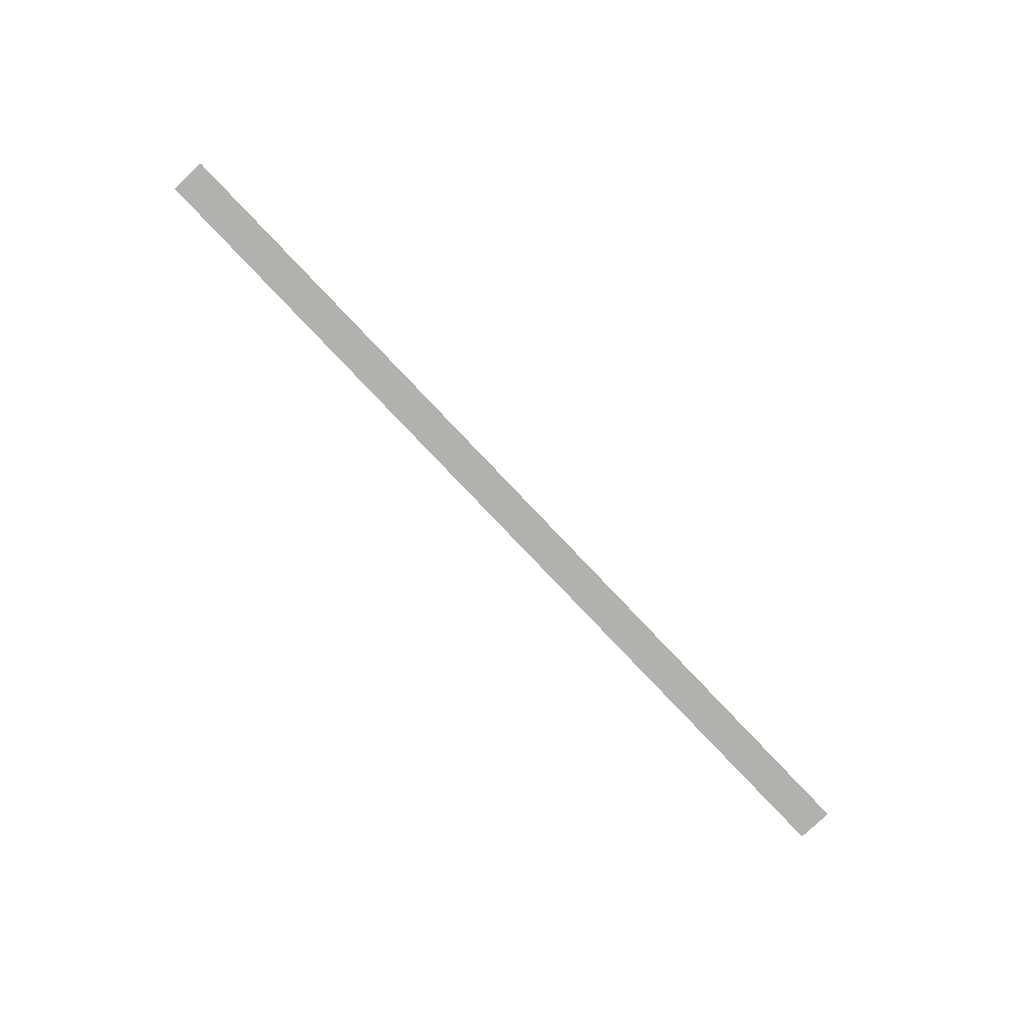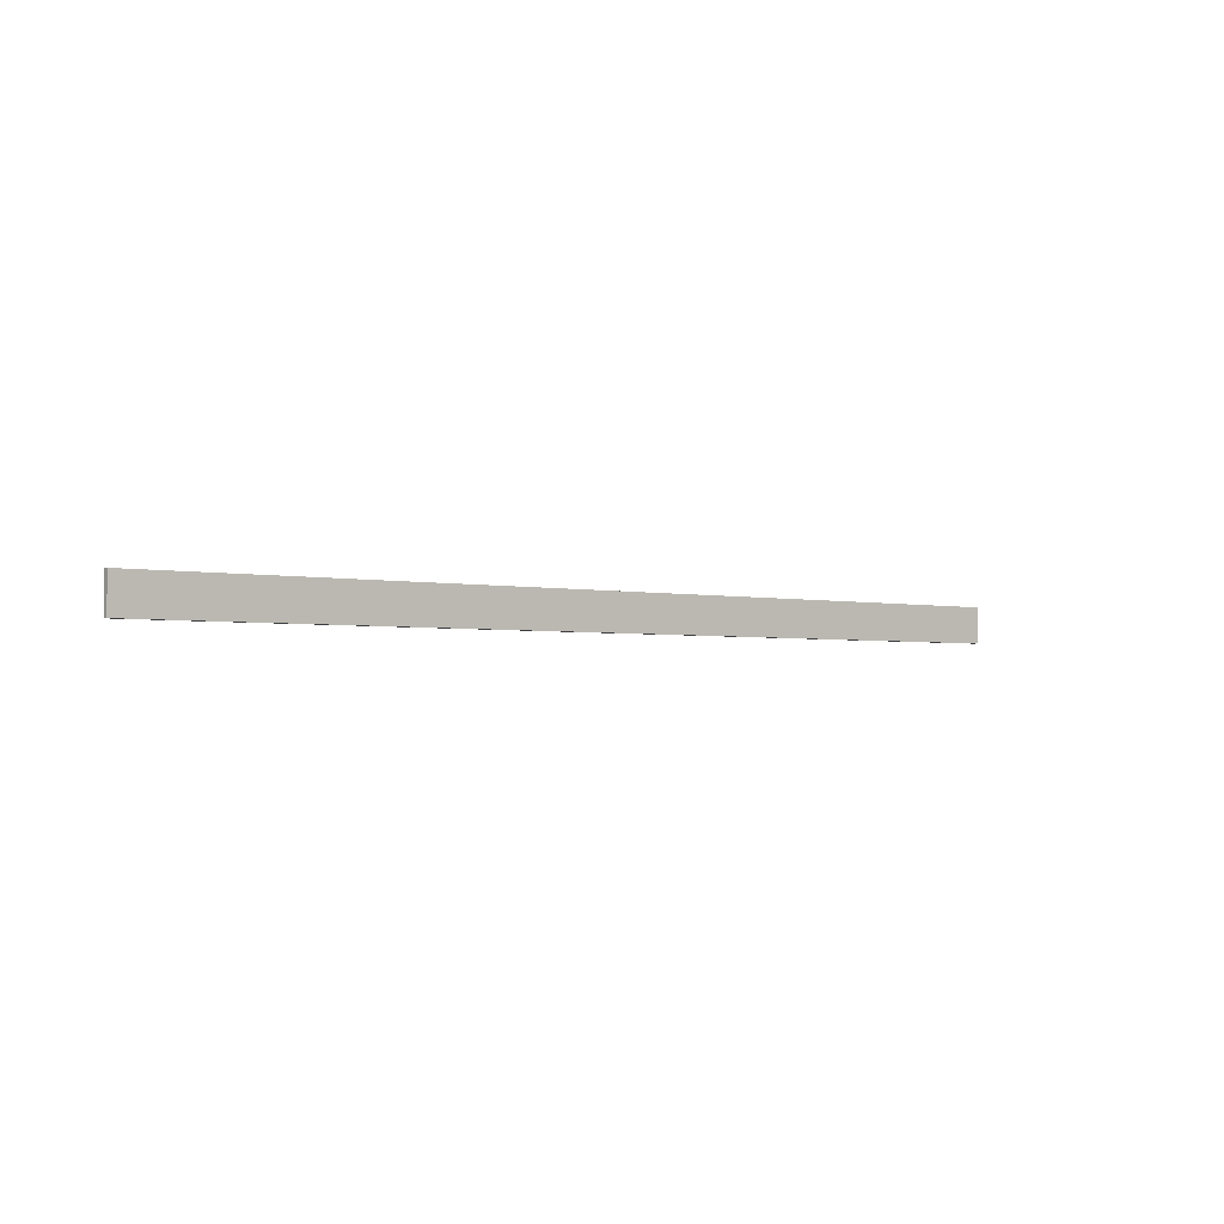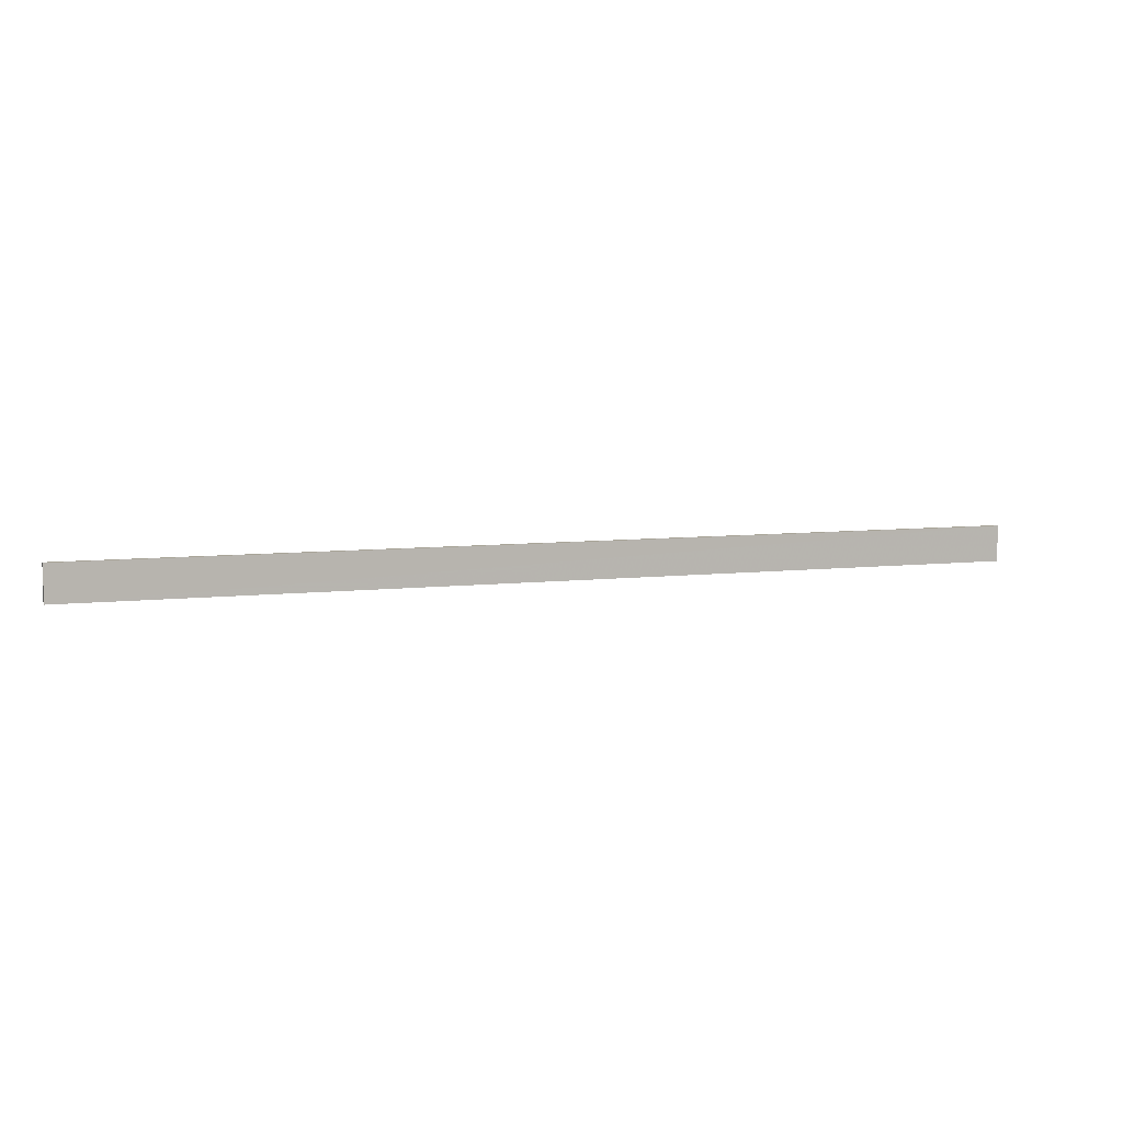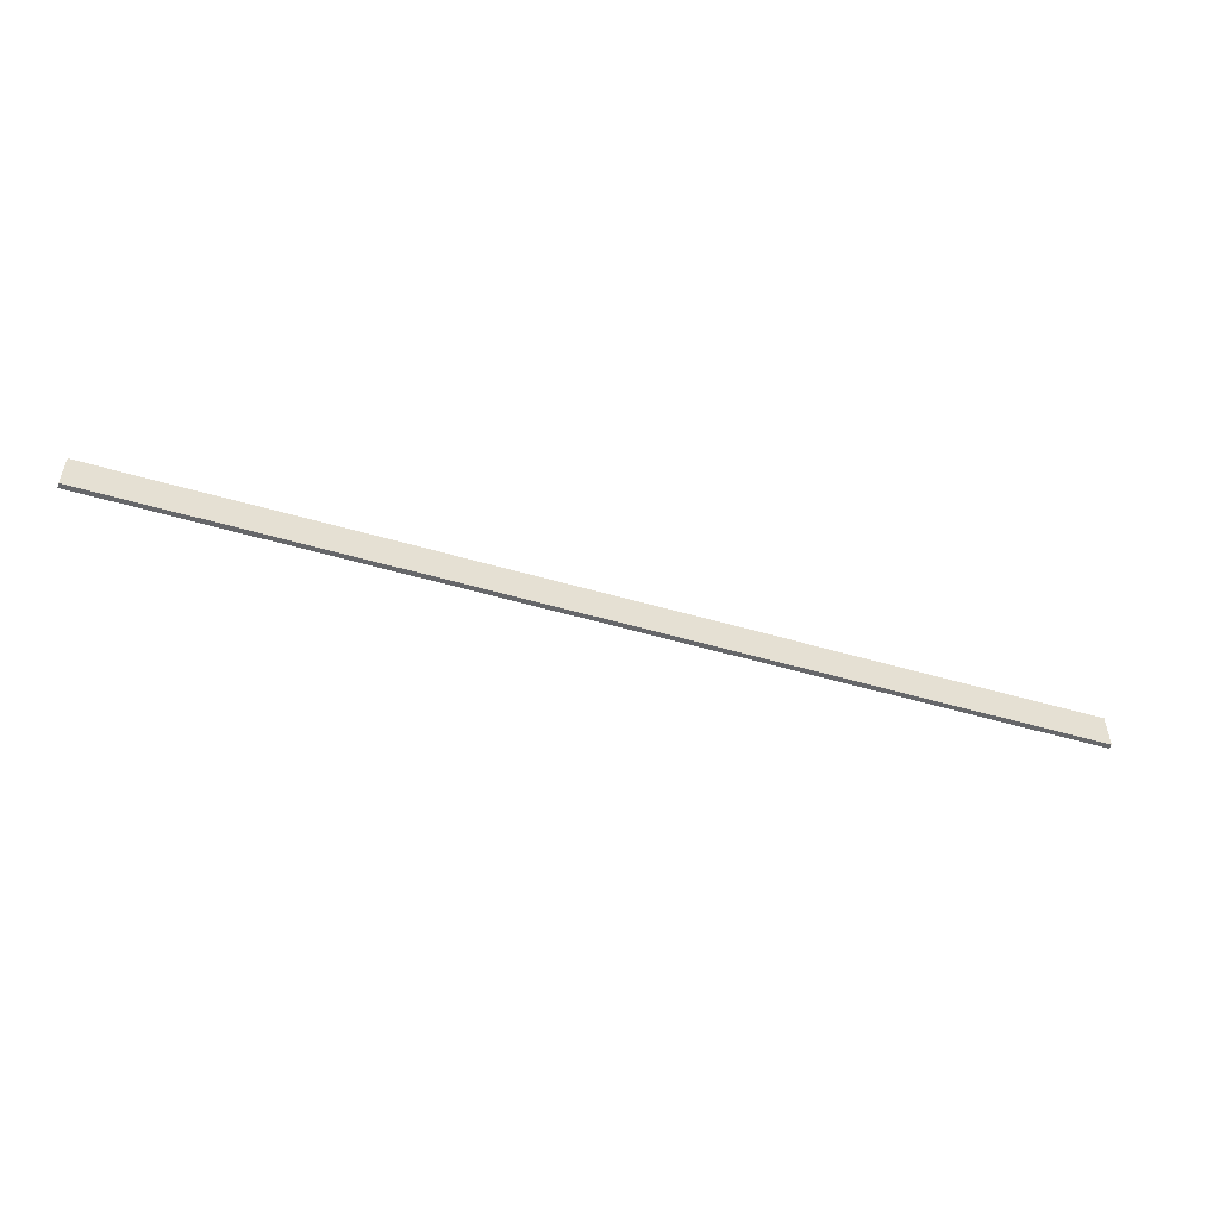
<metadata>
{"format":"obj","ext":"obj","renderer":"f3d","projection":"perspective","resolution":1024,"background":"white","views":[{"elev":-79.2,"azim":133.5,"up":"+Z"},{"elev":-2.6,"azim":140.5,"up":"+Y"},{"elev":6.7,"azim":160.0,"up":"+Y"},{"elev":-52.3,"azim":162.5,"up":"+Y"}]}
</metadata>
<code>
o 5313
v 2168 1873 11.81
v 2166 1873 11.81
v 2166 1873 11.81
v 2168 1873 11.81
v 2166 1873 11.81
v 2166 1873 11.81
v 2168 1873 11.81
v 2166 1873 11.81
v 2168 1873 11.81
v 2168 1873 11.81
v 2168 1873 11.81
v 2168 1873 11.81
v 2168 1873 11.81
v 2166 1873 11.81
v 2168 1873 11.81
v 2166 1873 11.81
v 2168 1873 11.81
v 2168 1873 11.81
v 2168 1873 11.81
v 2166 1873 11.81
v 2168 1873 11.81
v 2166 1873 11.81
v 2166 1873 11.81
v 2166 1873 11.81
v 2168 1873 11.81
v 2166 1873 11.81
v 2166 1873 11.81
v 2166 1873 11.81
v 2166 1873 11.81
f 1 2 3
f 1 4 5
f 6 2 7
f 8 9 7
f 10 7 11
f 12 13 14
f 14 15 16
f 17 15 18
f 19 20 21
f 22 23 20
f 24 25 26
f 27 28 29

</code>
